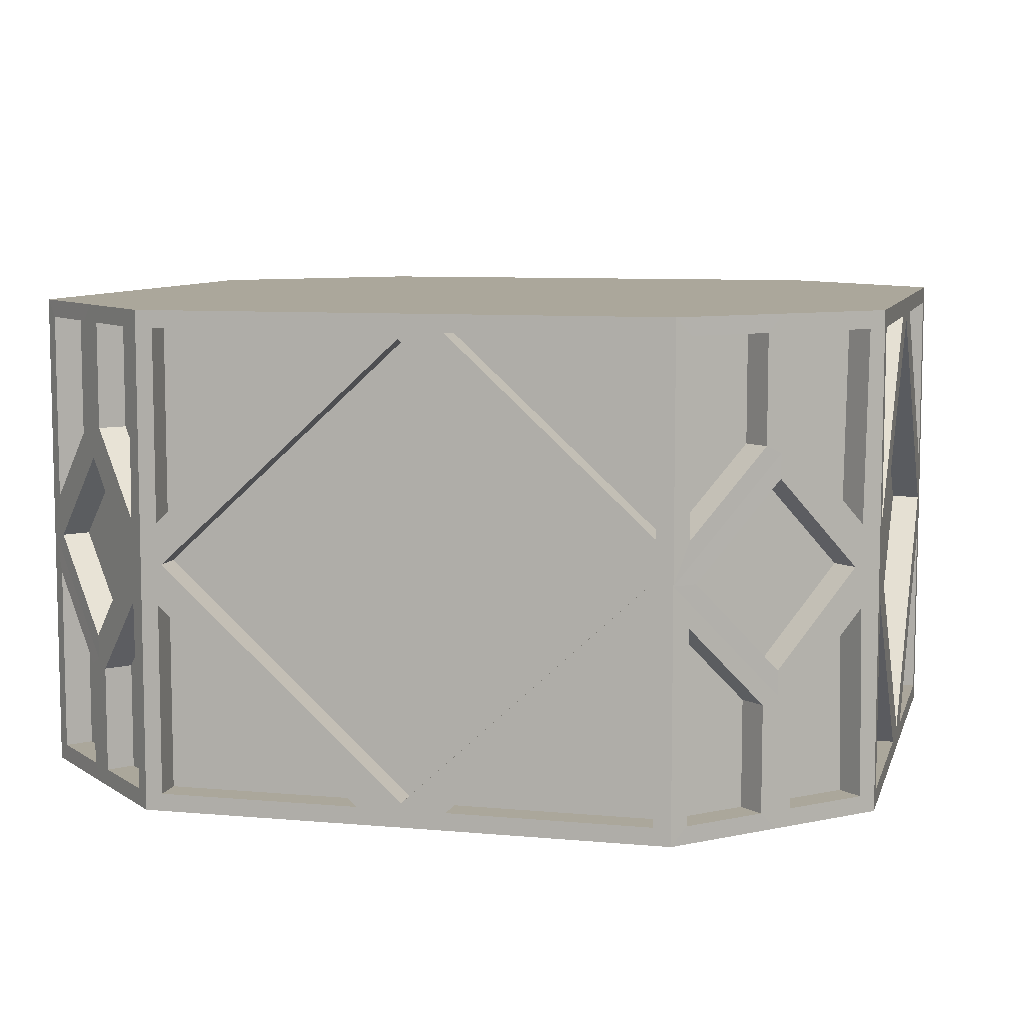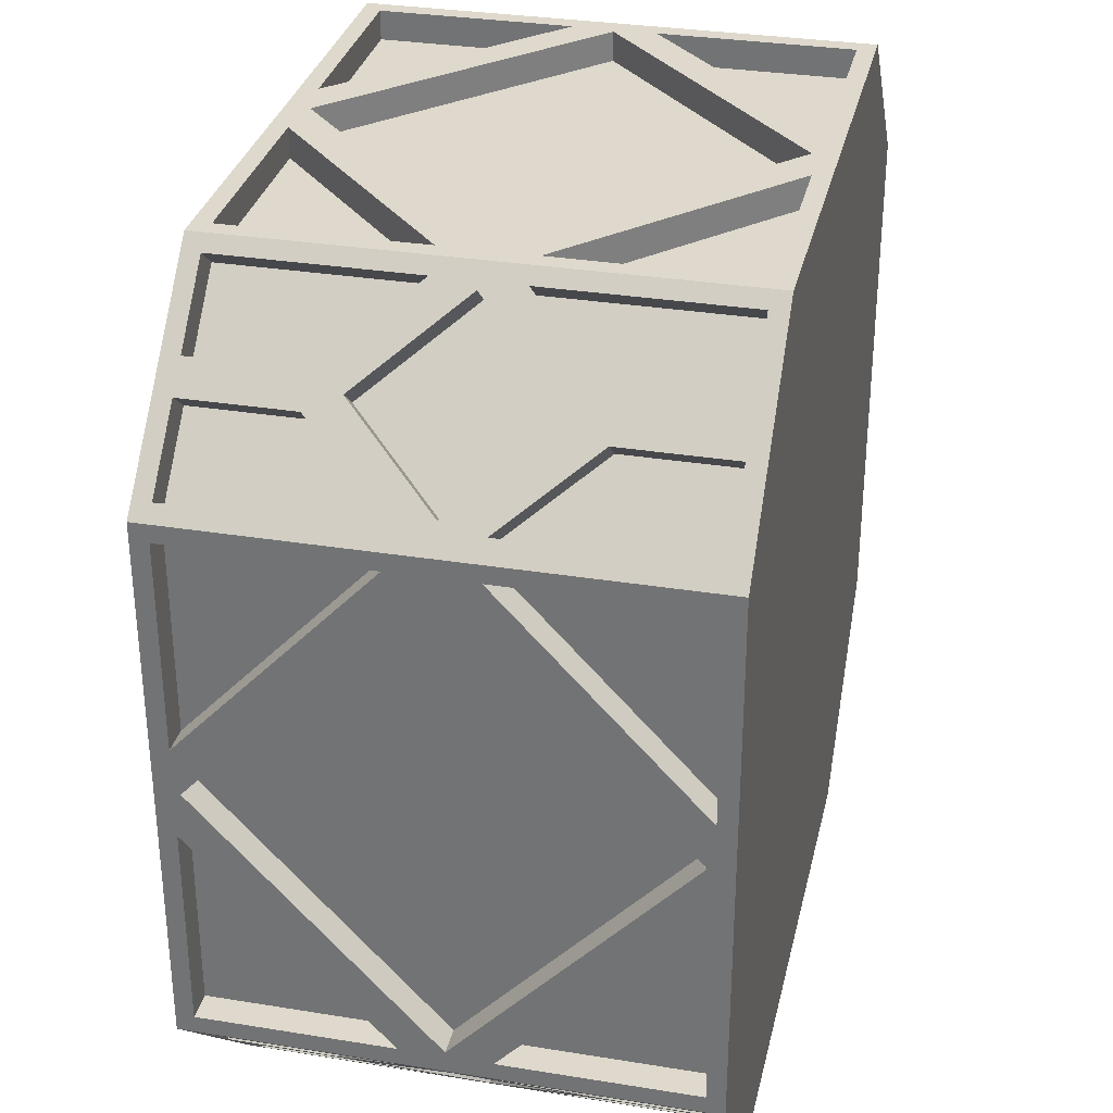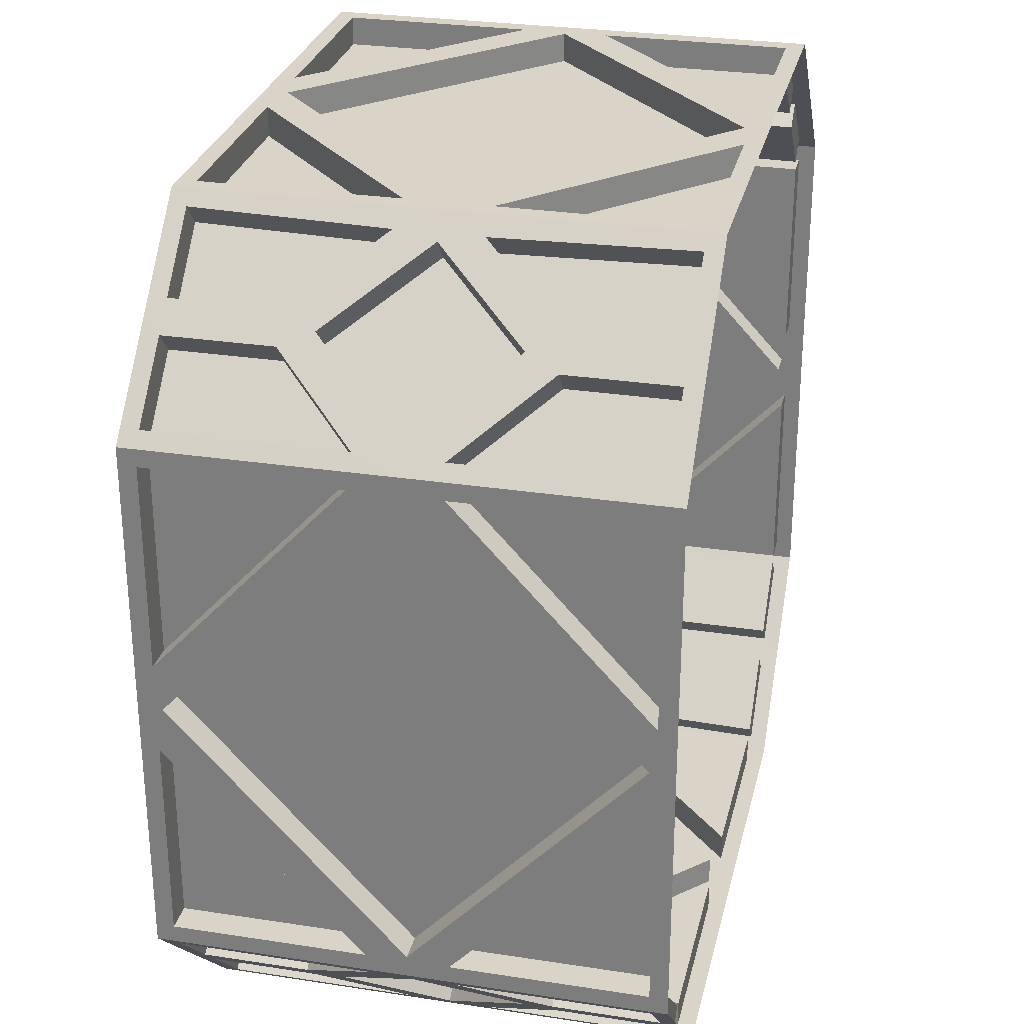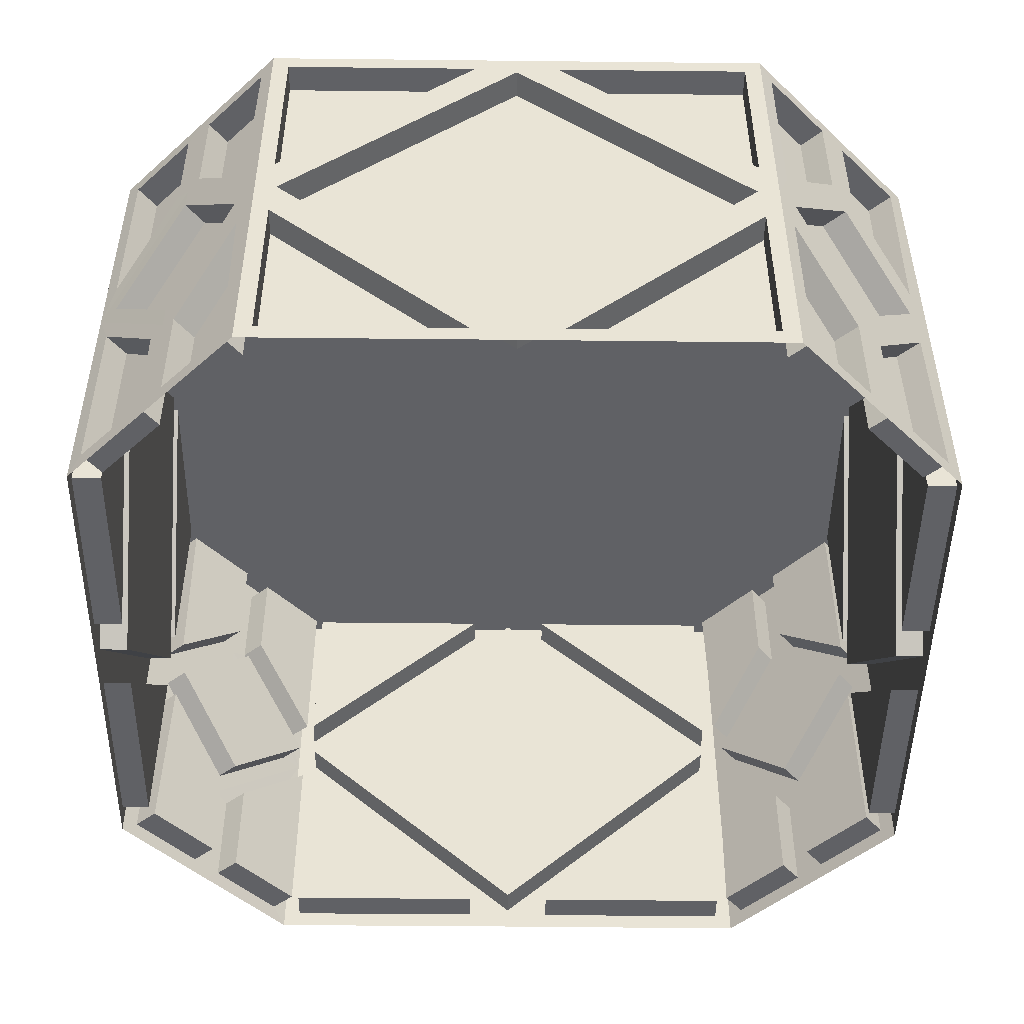
<metadata>
{"format":"obj","ext":"obj","renderer":"f3d","projection":"perspective","resolution":1024,"background":"white","views":[{"elev":8.1,"azim":14.2,"up":"+Z"},{"elev":32.0,"azim":-77.2,"up":"+Y"},{"elev":28.5,"azim":103.0,"up":"+Y"},{"elev":-48.0,"azim":89.3,"up":"+Z"}]}
</metadata>
<code>
o module_2
v 0.04231 -0.06992 0.1728
v -0.007667 -0.06992 0.1729
v -0.04232 -0.06992 0.2518
v -0.00767 -0.06992 0.2518
v -0.04232 -0.06992 0.2193
v 0.04152 -0.06992 0.2123
v 0.007658 -0.06992 0.1729
v -0.04232 -0.06992 0.2053
v 0.04231 -0.06992 0.2049
v -0.07492 -0.04527 0.1698
v -0.07492 -0.04527 0.2548
v 0.007661 -0.06992 0.2518
v 0.04527 -0.07491 0.1698
v -0.04528 -0.07492 0.2548
v 0.04527 -0.07491 0.2548
v -0.0601 -0.06011 0.1698
v -0.0601 -0.06011 0.2548
v -4e-06 -0.07491 0.2548
v -0.0601 -0.06011 0.2323
v -0.0601 -0.06011 0.1923
v -4e-06 -0.07491 0.1699
v -0.05797 -0.06223 0.1728
v -0.04745 -0.07275 0.1728
v -0.04796 -0.07224 0.2052
v -0.05797 -0.06223 0.1911
v -0.05797 -0.06223 0.2335
v -0.04796 -0.07224 0.2194
v -0.04745 -0.07275 0.2518
v -0.05797 -0.06223 0.2518
v -0.0728 -0.04743 0.1728
v -0.06222 -0.05799 0.1728
v -0.06222 -0.05799 0.191
v -0.0728 -0.04743 0.2053
v 0.007658 -0.07491 0.1729
v 0.04231 -0.07491 0.1728
v 0.04231 -0.07491 0.2049
v 0.007661 -0.07491 0.2518
v 0.04231 -0.07491 0.2197
v 0.04231 -0.07491 0.2518
v -0.007667 -0.07491 0.1729
v -0.04232 -0.07492 0.2053
v -0.06013 -0.06008 0.2281
v -0.07185 -0.04838 0.2123
v -0.06013 -0.06008 0.1965
v -0.04895 -0.07125 0.2123
v -0.0728 -0.04743 0.2193
v -0.06222 -0.05799 0.2336
v -0.06222 -0.05799 0.2518
v -0.0728 -0.04743 0.2518
v -5e-06 -0.07491 0.2507
v -0.04152 -0.07492 0.2123
v -5e-06 -0.07491 0.174
v 0.04152 -0.07491 0.2123
v -0.04232 -0.07492 0.2193
v -0.00767 -0.07491 0.2518
v -0.04232 -0.07492 0.2518
v -0.05897 -0.05419 0.1728
v -0.0442 -0.06894 0.1728
v -0.05473 -0.05843 0.1728
v -0.04232 -0.06992 0.1728
v -0.05473 -0.05843 0.1911
v -0.05473 -0.05843 0.2518
v -0.0442 -0.06894 0.2518
v -5e-06 -0.06992 0.174
v -0.04152 -0.06992 0.2123
v -5e-06 -0.06992 0.2507
v -0.06955 -0.04363 0.2193
v 0.04231 -0.06992 0.2518
v 0.04231 -0.06992 0.2197
v -0.04232 -0.07492 0.1728
v -0.04528 -0.07492 0.2123
v -0.04528 -0.07492 0.1698
v -0.06955 -0.04363 0.2518
v -0.05897 -0.05419 0.2518
v -0.04471 -0.06843 0.2194
v -0.05473 -0.05843 0.2335
v -0.06955 -0.04363 0.1728
v -0.05689 -0.05628 0.1965
v -0.0457 -0.06745 0.2123
v -0.0686 -0.04458 0.2123
v -0.05689 -0.05628 0.2281
v -0.05897 -0.05419 0.2336
v -0.05897 -0.05419 0.191
v -0.06955 -0.04363 0.2053
v -0.04471 -0.06843 0.2052
v 0.06991 -0.007664 0.1729
v 0.06991 0.04232 0.2197
v 0.06991 -0.007667 0.2518
v 0.06991 0.04152 0.2123
v 0.06991 0.007664 0.2518
v 0.06991 -0.04232 0.2053
v 0.04527 -0.07491 0.2123
v 0.07491 -0.04527 0.2548
v 0.07491 0.04527 0.2548
v 0.06011 -0.06009 0.1698
v 0.06011 -0.06009 0.2548
v 0.07491 -1e-06 0.2548
v 0.06011 -0.06009 0.2323
v 0.06011 -0.06009 0.1923
v 0.06991 0.04232 0.2049
v 0.07491 -1e-06 0.1699
v 0.06223 -0.05797 0.1728
v 0.07275 -0.04744 0.1728
v 0.07223 -0.04795 0.2052
v 0.06223 -0.05797 0.1911
v 0.06223 -0.05797 0.2335
v 0.07223 -0.04795 0.2194
v 0.07275 -0.04744 0.2518
v 0.06223 -0.05797 0.2518
v 0.04743 -0.07279 0.1728
v 0.05799 -0.06222 0.1728
v 0.05799 -0.06222 0.191
v 0.04743 -0.07279 0.2053
v 0.07491 0.007662 0.1729
v 0.07491 0.04232 0.1728
v 0.07491 0.04232 0.2049
v 0.07491 0.007664 0.2518
v 0.07491 0.04232 0.2197
v 0.07491 0.04232 0.2518
v 0.06991 0.04232 0.1728
v 0.07491 -0.007664 0.1729
v 0.07491 -0.04232 0.2053
v 0.06008 -0.06013 0.2281
v 0.04838 -0.07184 0.2123
v 0.06008 -0.06013 0.1965
v 0.07125 -0.04894 0.2123
v 0.04743 -0.07279 0.2193
v 0.05799 -0.06222 0.2336
v 0.05799 -0.06222 0.2518
v 0.04743 -0.07279 0.2518
v 0.07491 -1e-06 0.2507
v 0.07491 -0.04152 0.2123
v 0.07491 -1e-06 0.174
v 0.07491 0.04152 0.2123
v 0.07491 -0.04232 0.2193
v 0.07491 -0.007667 0.2518
v 0.07491 -0.04232 0.2518
v 0.04362 -0.06955 0.1728
v 0.05843 -0.05473 0.1728
v 0.06991 -0.04232 0.1728
v 0.06991 -0.04232 0.2518
v 0.06991 -0.04232 0.2193
v 0.05843 -0.05473 0.2518
v 0.06894 -0.0442 0.2518
v 0.04362 -0.06955 0.2053
v 0.06991 -1e-06 0.174
v 0.06991 -0.04152 0.2123
v 0.06991 -1e-06 0.2507
v 0.05627 -0.05688 0.2281
v 0.05627 -0.05688 0.1965
v 0.05419 -0.05897 0.2336
v 0.06991 0.04232 0.2518
v 0.06991 0.007662 0.1729
v 0.07491 -0.04232 0.1728
v 0.07491 -0.04527 0.2123
v 0.07491 -0.04527 0.1698
v 0.07491 0.04531 0.1698
v 0.07491 0.04531 0.2123
v 0.04362 -0.06955 0.2518
v 0.05419 -0.05897 0.2518
v 0.06843 -0.04471 0.2194
v 0.05843 -0.05473 0.2335
v 0.05419 -0.05897 0.1728
v 0.06744 -0.0457 0.2123
v 0.04457 -0.0686 0.2123
v 0.04362 -0.06955 0.2193
v 0.05419 -0.05897 0.191
v 0.06843 -0.04471 0.2052
v 0.05843 -0.05473 0.1911
v 0.06894 -0.0442 0.1728
v -0.04232 0.06992 0.1728
v 0.007661 0.06992 0.1729
v -0.04232 0.06992 0.2197
v 0.04232 0.06992 0.2518
v 0.04152 0.06992 0.2123
v -2e-06 0.06992 0.2507
v -0.007668 0.06992 0.2518
v 0.04232 0.06992 0.2053
v -0.04232 0.06992 0.2049
v 0.04527 0.07492 0.2548
v 0.06009 0.06011 0.1698
v 0.06009 0.06011 0.2548
v -2e-06 0.07491 0.2548
v 0.06009 0.06011 0.2323
v 0.06009 0.06011 0.1923
v -2e-06 0.07491 0.1699
v 0.05797 0.06223 0.1728
v 0.04744 0.07275 0.1728
v 0.04795 0.07224 0.2052
v 0.05797 0.06223 0.1911
v 0.05797 0.06223 0.2335
v 0.04795 0.07224 0.2194
v 0.04744 0.07275 0.2518
v 0.05797 0.06223 0.2518
v 0.07279 0.04743 0.1728
v 0.06221 0.05799 0.1728
v 0.06221 0.05799 0.191
v 0.07279 0.04743 0.2053
v -0.007665 0.07491 0.1729
v -0.04232 0.07491 0.1728
v -0.04232 0.07491 0.2049
v -0.007668 0.07491 0.2518
v -0.04232 0.07491 0.2197
v -0.04232 0.07491 0.2518
v 0.007661 0.07491 0.1729
v 0.04232 0.07492 0.2053
v 0.06012 0.06008 0.2281
v 0.07184 0.04838 0.2123
v 0.06012 0.06008 0.1965
v 0.04894 0.07125 0.2123
v 0.07279 0.04743 0.2193
v 0.06221 0.05799 0.2336
v 0.06221 0.05799 0.2518
v 0.07279 0.04743 0.2518
v -2e-06 0.07491 0.2507
v 0.04152 0.07492 0.2123
v -2e-06 0.07491 0.174
v -0.04152 0.07491 0.2123
v 0.04232 0.07492 0.2193
v 0.007663 0.07491 0.2518
v 0.04232 0.07492 0.2518
v 0.05897 0.05419 0.1728
v 0.06954 0.04363 0.1728
v 0.05472 0.05843 0.1728
v 0.04232 0.06992 0.1728
v 0.007663 0.06992 0.2518
v 0.04232 0.06992 0.2193
v 0.05472 0.05843 0.1911
v 0.04471 0.06843 0.2052
v 0.04419 0.06894 0.2518
v 0.06954 0.04363 0.2053
v -0.04152 0.06992 0.2123
v -2e-06 0.06992 0.174
v 0.05688 0.05627 0.2281
v 0.05688 0.05627 0.1965
v 0.05897 0.05419 0.2518
v -0.04232 0.06992 0.2518
v -0.007665 0.06992 0.1729
v 0.04232 0.07492 0.1728
v 0.04527 0.07492 0.2123
v 0.04527 0.07492 0.1698
v 0.06954 0.04363 0.2518
v 0.04471 0.06843 0.2194
v 0.05472 0.05843 0.2335
v 0.0457 0.06745 0.2123
v 0.06859 0.04458 0.2123
v 0.05897 0.05419 0.2336
v 0.06954 0.04363 0.2193
v 0.05897 0.05419 0.191
v 0.05472 0.05843 0.2518
v 0.04419 0.06894 0.1728
v -0.06992 -0.04232 0.1728
v -0.06992 0.007664 0.1729
v -0.06992 0.04232 0.2518
v -0.06992 -0.007664 0.2518
v -0.06992 -0.04232 0.2518
v -0.06992 -0.007662 0.1729
v -0.06992 0.04232 0.2053
v -0.06992 -0.04232 0.2049
v -0.04532 0.07491 0.1698
v -0.07492 0.04527 0.2548
v -0.04532 0.07491 0.2548
v -0.06012 0.06009 0.1698
v -0.06012 0.06009 0.2548
v -0.07492 1e-06 0.2548
v -0.06012 0.06009 0.2323
v -0.06012 0.06009 0.1923
v -0.07492 1e-06 0.1699
v -0.06224 0.05797 0.1728
v -0.07275 0.04744 0.1728
v -0.07224 0.04795 0.2052
v -0.06224 0.05797 0.1911
v -0.06224 0.05797 0.2335
v -0.07224 0.04795 0.2194
v -0.07275 0.04744 0.2518
v -0.06224 0.05797 0.2518
v -0.04743 0.07279 0.1728
v -0.058 0.06222 0.1728
v -0.058 0.06222 0.191
v -0.04743 0.07279 0.2053
v -0.07492 -0.007662 0.1729
v -0.07492 -0.04232 0.1728
v -0.07492 -0.04232 0.2049
v -0.07492 -0.007664 0.2518
v -0.07492 -0.04232 0.2197
v -0.07492 -0.04232 0.2518
v -0.07492 0.007664 0.1729
v -0.07492 0.04232 0.2053
v -0.06008 0.06013 0.2281
v -0.04838 0.07184 0.2123
v -0.06008 0.06013 0.1965
v -0.07125 0.04894 0.2123
v -0.04743 0.07279 0.2193
v -0.058 0.06222 0.2336
v -0.058 0.06222 0.2518
v -0.04743 0.07279 0.2518
v -0.07492 1e-06 0.2507
v -0.07492 0.04152 0.2123
v -0.07492 1e-06 0.174
v -0.07492 -0.04152 0.2123
v -0.07492 0.04232 0.2193
v -0.07492 0.007666 0.2518
v -0.07492 0.04232 0.2518
v -0.05419 0.05897 0.1728
v -0.06992 0.04232 0.1728
v -0.06992 0.007666 0.2518
v -0.06992 0.04232 0.2193
v -0.06844 0.04471 0.2052
v -0.06844 0.04471 0.2194
v -0.06895 0.0442 0.2518
v -0.04363 0.06955 0.2053
v -0.06992 -0.04152 0.2123
v -0.06992 1e-06 0.174
v -0.06992 0.04152 0.2123
v -0.06992 1e-06 0.2507
v -0.05628 0.05688 0.2281
v -0.04363 0.06955 0.2193
v -0.06992 -0.04232 0.2197
v -0.07492 0.04232 0.1728
v -0.07492 0.04527 0.2123
v -0.07492 0.04527 0.1698
v -0.04363 0.06955 0.2518
v -0.05419 0.05897 0.2518
v -0.05843 0.05473 0.2335
v -0.04363 0.06955 0.1728
v -0.05628 0.05688 0.1965
v -0.06745 0.0457 0.2123
v -0.04458 0.0686 0.2123
v -0.05419 0.05897 0.2336
v -0.05419 0.05897 0.191
v -0.05843 0.05473 0.2518
v -0.05843 0.05473 0.1911
v -0.05843 0.05473 0.1728
v -0.06895 0.0442 0.1728
v -0.04532 0.07491 0.2123
v -0.07492 -0.04527 0.2123
f 68 69 12
f 3 5 4
f 64 6 66 65
f 60 8 2
f 1 9 7
f 84 83 57 77
f 81 80 78 79
f 67 82 74 73
f 85 61 59 58
f 75 76 62 63
f 152 87 90
f 141 142 88
f 146 89 148 147
f 140 91 86
f 120 100 153
f 145 167 163 138
f 149 165 150 164
f 166 151 160 159
f 168 169 139 170
f 161 162 143 144
f 237 173 177
f 174 227 226
f 233 232 176 175
f 225 178 172
f 171 179 238
f 231 249 222 223
f 234 246 235 245
f 248 247 236 242
f 229 228 224 251
f 243 244 250 230
f 256 318 255
f 254 307 306
f 313 312 315 314
f 305 258 253
f 252 259 257
f 311 330 304 325
f 316 328 326 327
f 317 329 323 322
f 308 332 333 334
f 309 324 331 310
f 32 33 84 83
f 31 32 83 57
f 44 45 79 78
f 33 30 77 84
f 43 44 78 80
f 45 42 81 79
f 42 43 80 81
f 28 29 62 63
f 27 28 63 75
f 41 70 60 8
f 29 26 76 62
f 54 55 4 5
f 26 27 75 76
f 16 72 23 22
f 72 71 24 23
f 71 20 25 24
f 20 16 22 25
f 19 71 27 26
f 71 14 28 27
f 14 17 29 28
f 17 19 26 29
f 10 16 31 30
f 16 20 32 31
f 20 336 33 32
f 336 10 30 33
f 21 13 35 34
f 13 92 36 35
f 92 21 34 36
f 18 92 38 37
f 92 15 39 38
f 15 18 37 39
f 72 21 40 70
f 21 71 41 40
f 71 72 70 41
f 19 336 43 42
f 336 20 44 43
f 20 71 45 44
f 71 19 42 45
f 336 19 47 46
f 19 17 48 47
f 17 11 49 48
f 11 336 46 49
f 18 71 51 50
f 71 21 52 51
f 21 92 53 52
f 92 18 50 53
f 71 18 55 54
f 18 14 56 55
f 14 71 54 56
f 38 39 68 69
f 50 51 65 66
f 36 34 7 9
f 39 37 12 68
f 34 35 1 7
f 46 47 82 67
f 49 46 67 73
f 47 48 74 82
f 30 31 57 77
f 48 49 73 74
f 52 53 6 64
f 55 56 3 4
f 37 38 69 12
f 51 52 64 65
f 40 41 8 2
f 70 40 2 60
f 25 22 59 61
f 23 24 85 58
f 24 25 61 85
f 56 54 5 3
f 22 23 58 59
f 53 50 66 6
f 35 36 9 1
f 112 113 145 167
f 111 112 167 163
f 125 126 164 150
f 113 110 138 145
f 124 125 150 165
f 126 123 149 164
f 123 124 165 149
f 108 109 143 144
f 107 108 144 161
f 122 154 140 91
f 109 106 162 143
f 135 136 88 142
f 106 107 161 162
f 95 156 103 102
f 156 155 104 103
f 155 99 105 104
f 99 95 102 105
f 98 155 107 106
f 155 93 108 107
f 93 96 109 108
f 96 98 106 109
f 13 95 111 110
f 95 99 112 111
f 99 92 113 112
f 92 13 110 113
f 101 157 115 114
f 157 158 116 115
f 158 101 114 116
f 97 158 118 117
f 158 94 119 118
f 94 97 117 119
f 156 101 121 154
f 101 155 122 121
f 155 156 154 122
f 98 92 124 123
f 92 99 125 124
f 99 155 126 125
f 155 98 123 126
f 92 98 128 127
f 98 96 129 128
f 96 15 130 129
f 15 92 127 130
f 97 155 132 131
f 155 101 133 132
f 101 158 134 133
f 158 97 131 134
f 155 97 136 135
f 97 93 137 136
f 93 155 135 137
f 118 119 152 87
f 131 132 147 148
f 116 114 153 100
f 119 117 90 152
f 114 115 120 153
f 127 128 151 166
f 130 127 166 159
f 128 129 160 151
f 110 111 163 138
f 129 130 159 160
f 133 134 89 146
f 136 137 141 88
f 117 118 87 90
f 132 133 146 147
f 121 122 91 86
f 154 121 86 140
f 105 102 139 169
f 103 104 168 170
f 104 105 169 168
f 137 135 142 141
f 102 103 170 139
f 134 131 148 89
f 115 116 100 120
f 197 198 231 249
f 196 197 249 222
f 209 210 245 235
f 198 195 223 231
f 208 209 235 246
f 210 207 234 245
f 207 208 246 234
f 193 194 250 230
f 192 193 230 243
f 206 239 225 178
f 194 191 244 250
f 219 220 226 227
f 191 192 243 244
f 181 241 188 187
f 241 240 189 188
f 240 185 190 189
f 185 181 187 190
f 184 240 192 191
f 240 180 193 192
f 180 182 194 193
f 182 184 191 194
f 157 181 196 195
f 181 185 197 196
f 185 158 198 197
f 158 157 195 198
f 186 260 200 199
f 260 335 201 200
f 335 186 199 201
f 183 335 203 202
f 335 262 204 203
f 262 183 202 204
f 241 186 205 239
f 186 240 206 205
f 240 241 239 206
f 184 158 208 207
f 158 185 209 208
f 185 240 210 209
f 240 184 207 210
f 158 184 212 211
f 184 182 213 212
f 182 94 214 213
f 94 158 211 214
f 183 240 216 215
f 240 186 217 216
f 186 335 218 217
f 335 183 215 218
f 240 183 220 219
f 183 180 221 220
f 180 240 219 221
f 203 204 237 173
f 215 216 175 176
f 201 199 238 179
f 204 202 177 237
f 199 200 171 238
f 211 212 247 248
f 214 211 248 242
f 212 213 236 247
f 195 196 222 223
f 213 214 242 236
f 217 218 232 233
f 220 221 174 226
f 202 203 173 177
f 216 217 233 175
f 205 206 178 172
f 239 205 172 225
f 190 187 224 228
f 188 189 229 251
f 189 190 228 229
f 221 219 227 174
f 187 188 251 224
f 218 215 176 232
f 200 201 179 171
f 279 280 311 330
f 278 279 330 304
f 291 292 327 326
f 280 277 325 311
f 290 291 326 328
f 292 289 316 327
f 289 290 328 316
f 275 276 331 310
f 274 275 310 309
f 288 319 305 258
f 276 273 324 331
f 301 302 306 307
f 273 274 309 324
f 263 321 270 269
f 321 320 271 270
f 320 267 272 271
f 267 263 269 272
f 266 320 274 273
f 320 261 275 274
f 261 264 276 275
f 264 266 273 276
f 260 263 278 277
f 263 267 279 278
f 267 335 280 279
f 335 260 277 280
f 268 10 282 281
f 10 336 283 282
f 336 268 281 283
f 265 336 285 284
f 336 11 286 285
f 11 265 284 286
f 321 268 287 319
f 268 320 288 287
f 320 321 319 288
f 266 335 290 289
f 335 267 291 290
f 267 320 292 291
f 320 266 289 292
f 335 266 294 293
f 266 264 295 294
f 264 262 296 295
f 262 335 293 296
f 265 320 298 297
f 320 268 299 298
f 268 336 300 299
f 336 265 297 300
f 320 265 302 301
f 265 261 303 302
f 261 320 301 303
f 285 286 256 318
f 297 298 314 315
f 283 281 257 259
f 286 284 255 256
f 281 282 252 257
f 293 294 329 317
f 296 293 317 322
f 294 295 323 329
f 277 278 304 325
f 295 296 322 323
f 299 300 312 313
f 302 303 254 306
f 284 285 318 255
f 298 299 313 314
f 287 288 258 253
f 319 287 253 305
f 272 269 333 332
f 270 271 308 334
f 271 272 332 308
f 303 301 307 254
f 269 270 334 333
f 300 297 315 312
f 282 283 259 252
f 18 15 96 93 97 94 182 180 183 262 264 261 265 11 17 14

</code>
